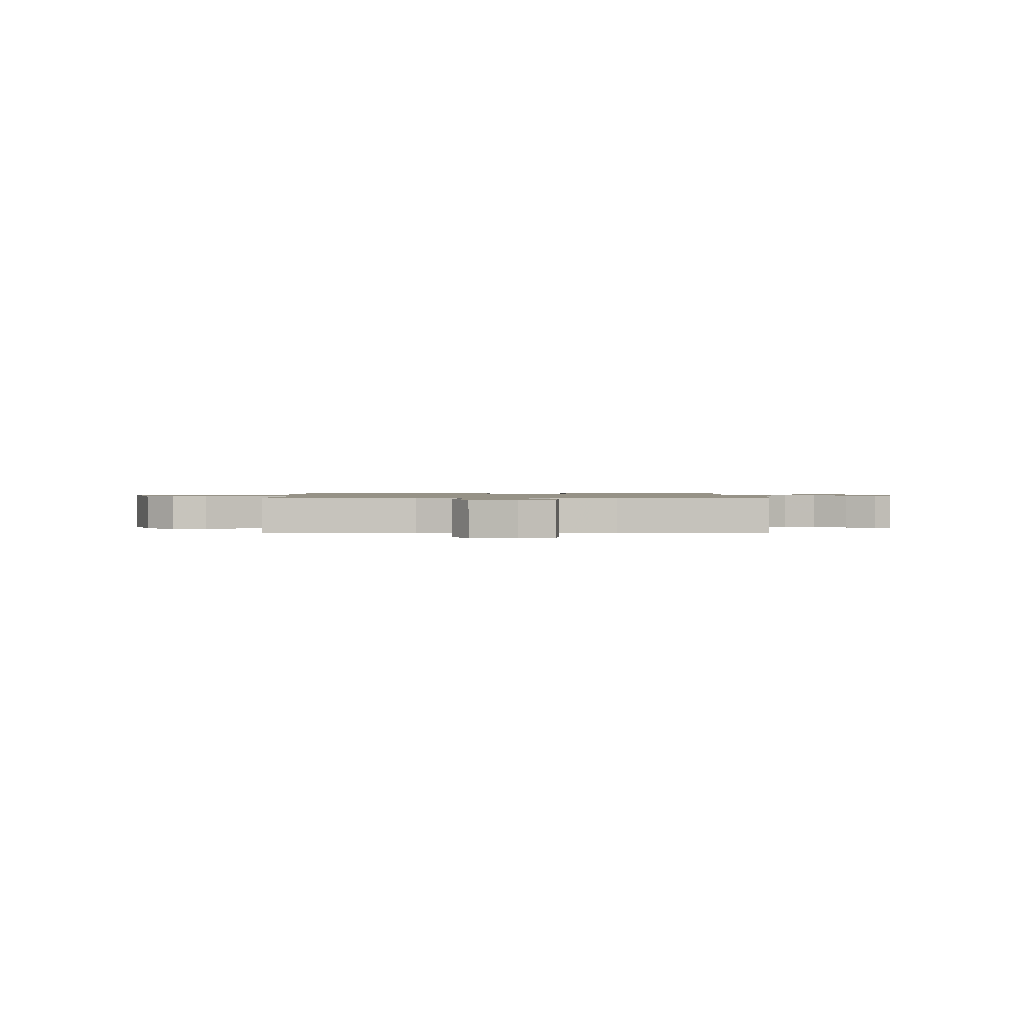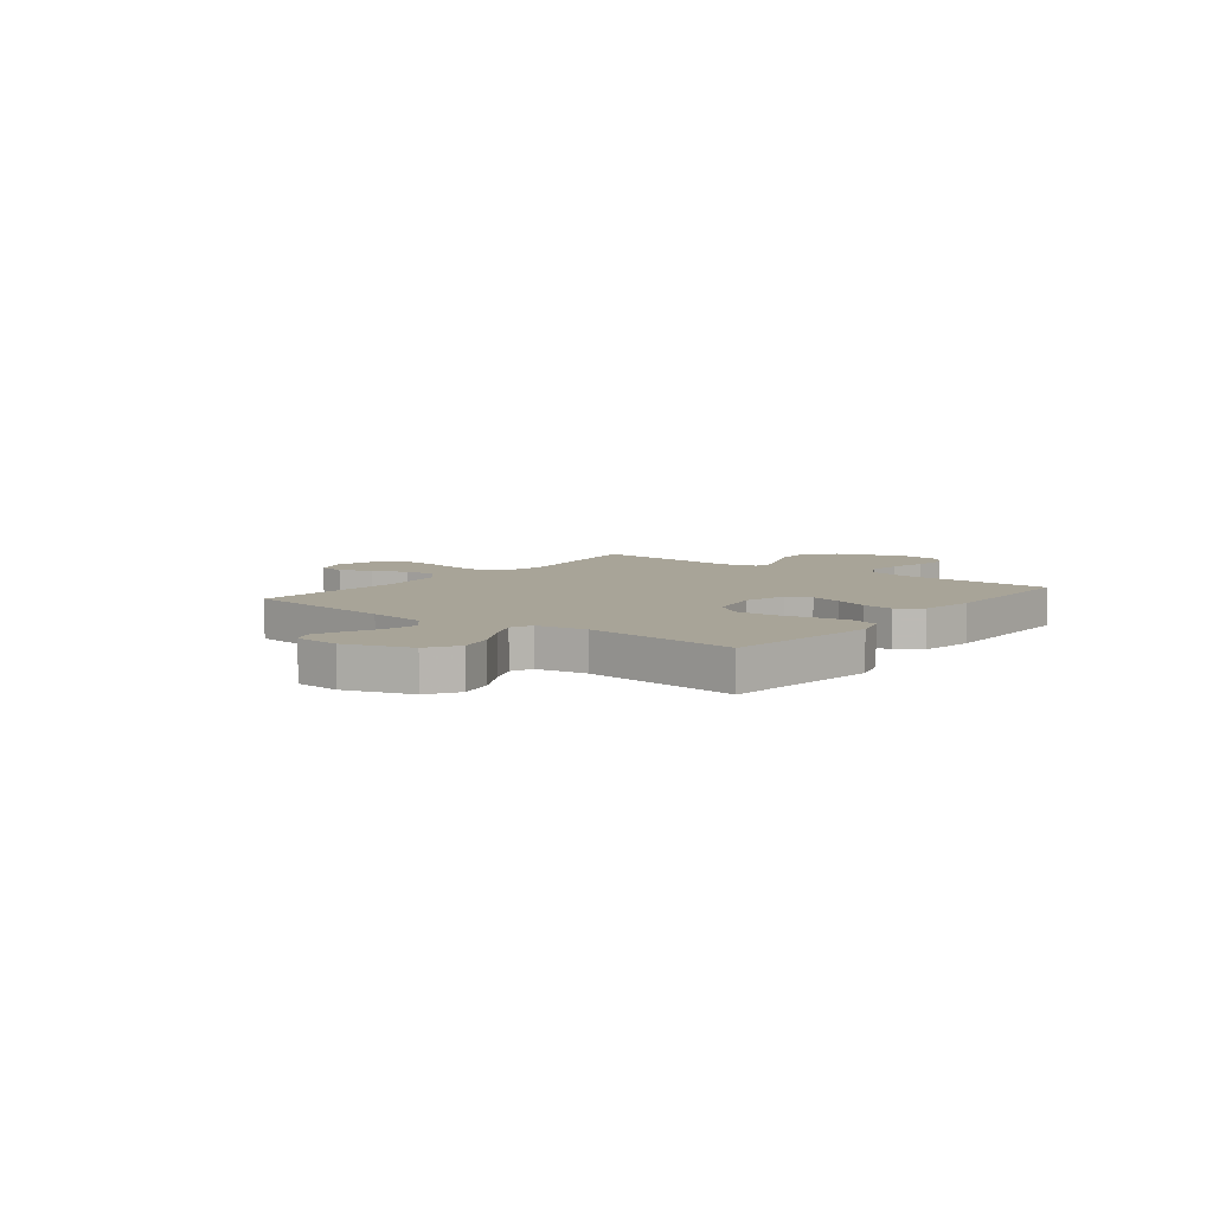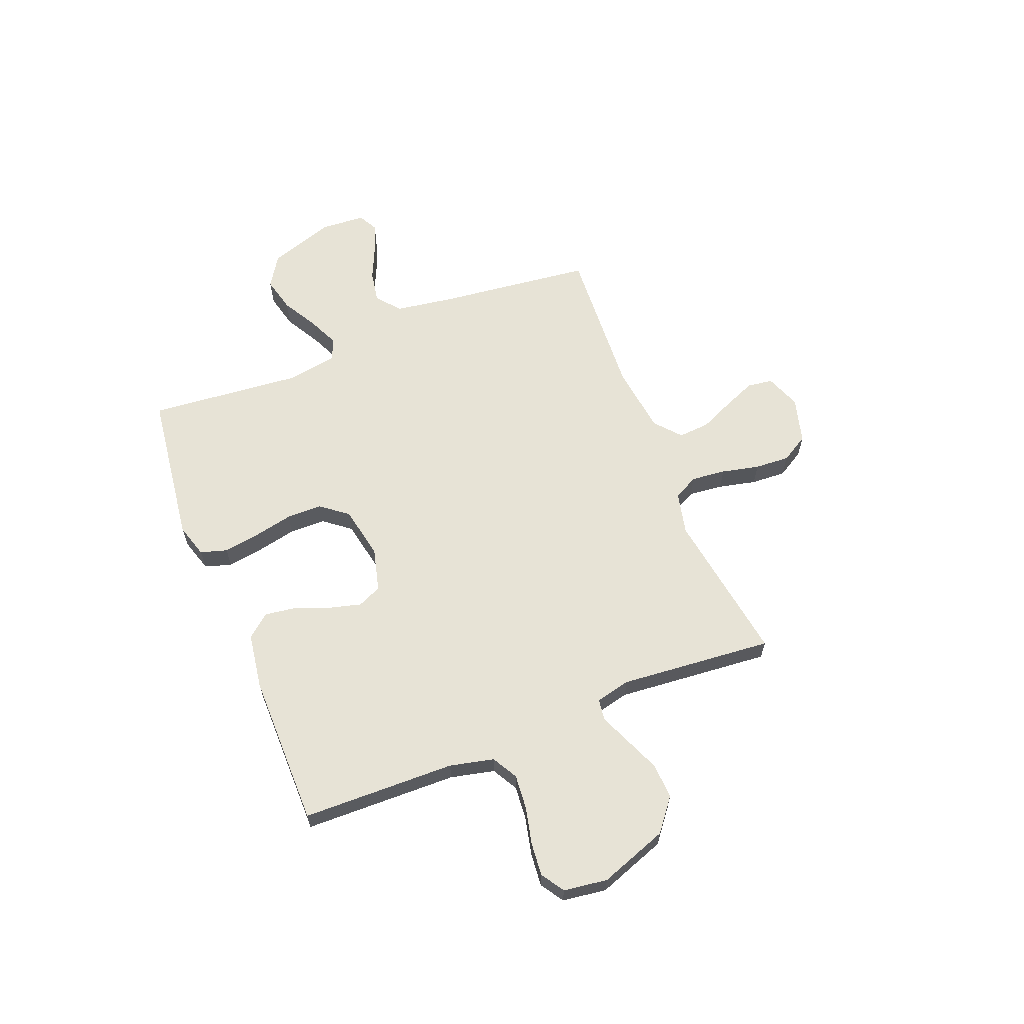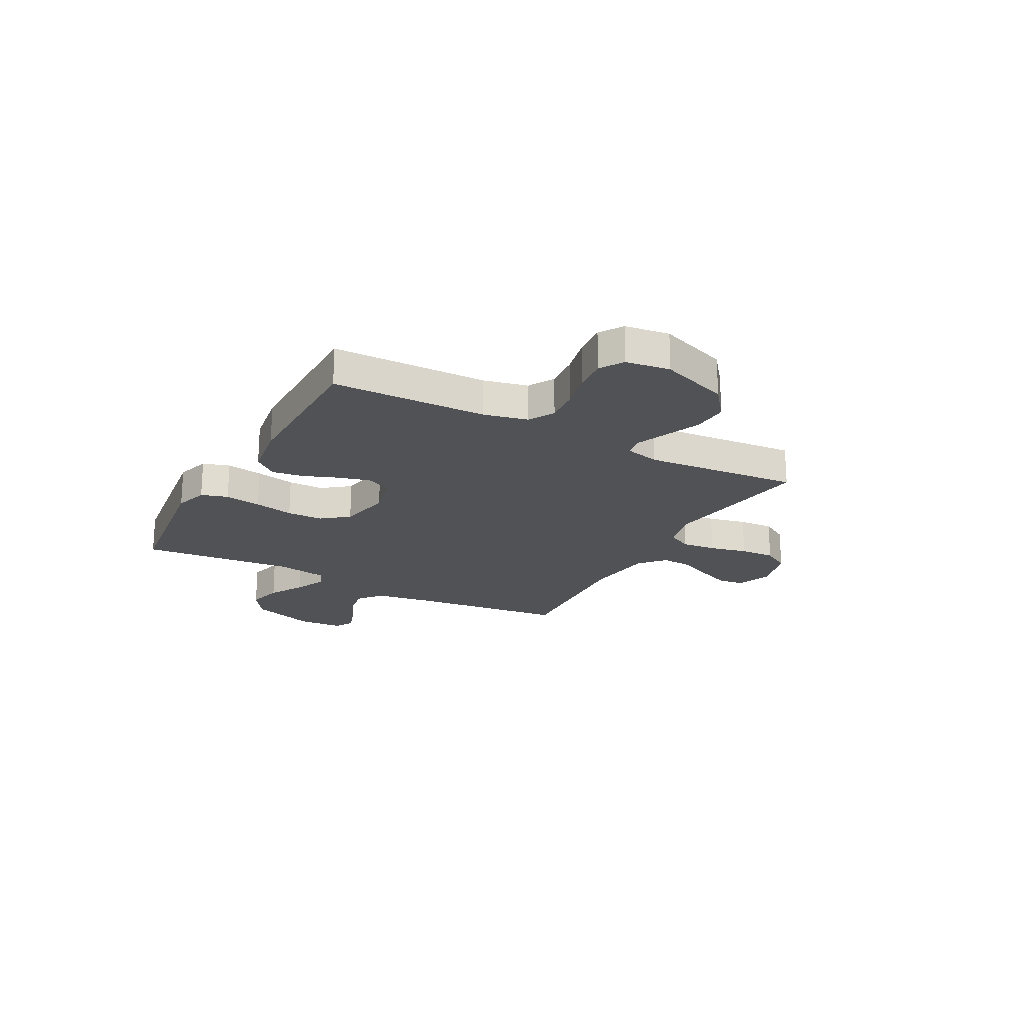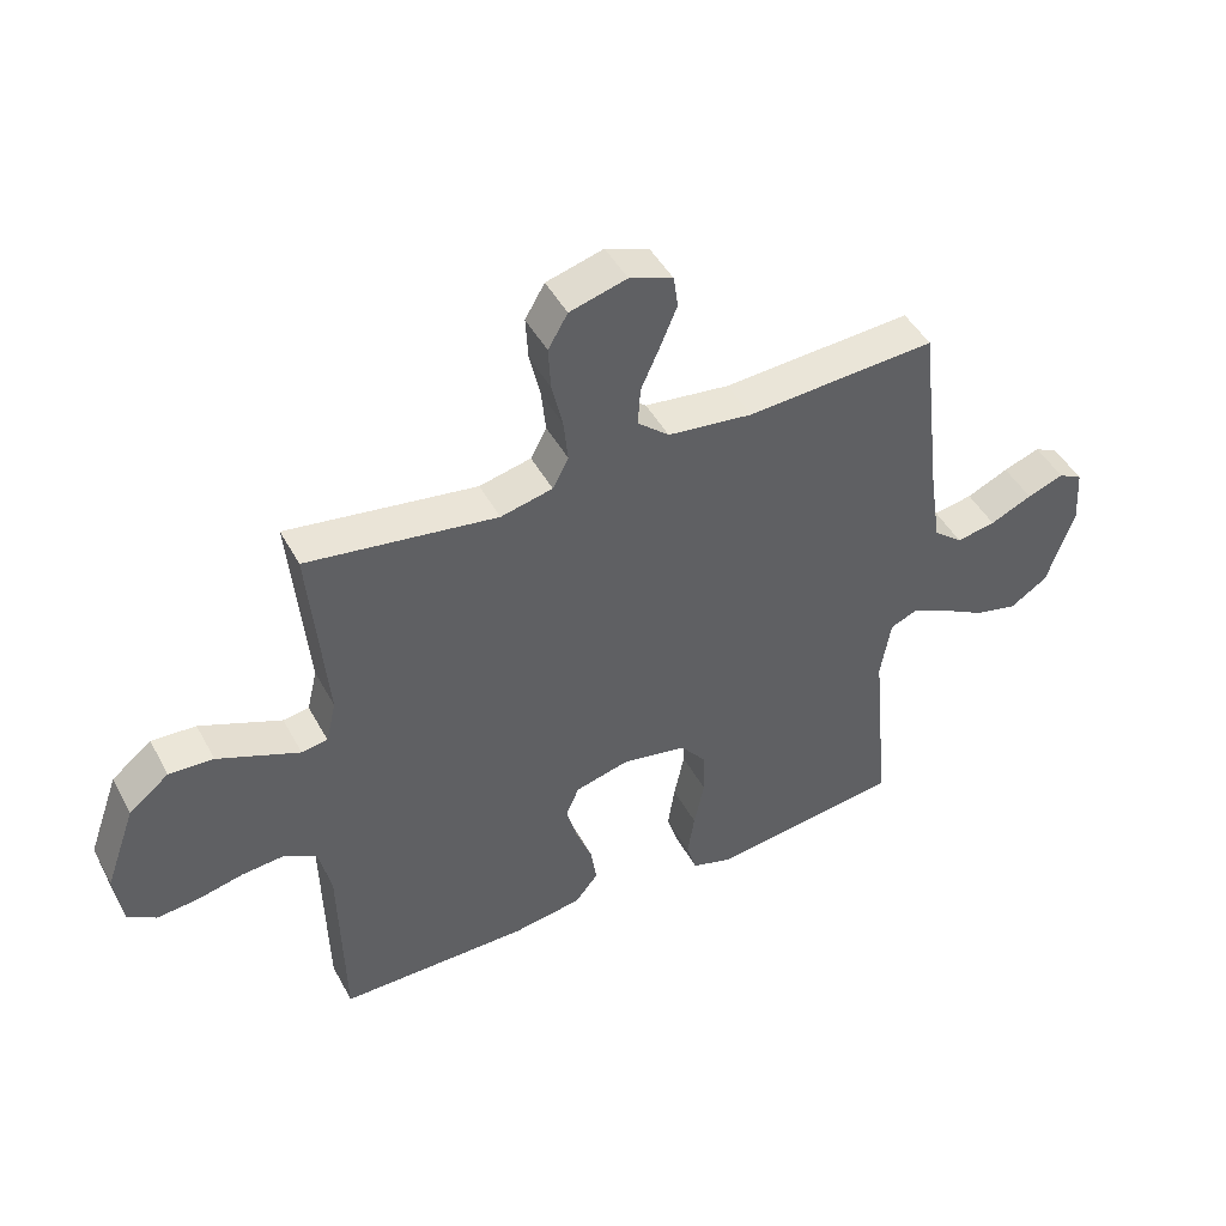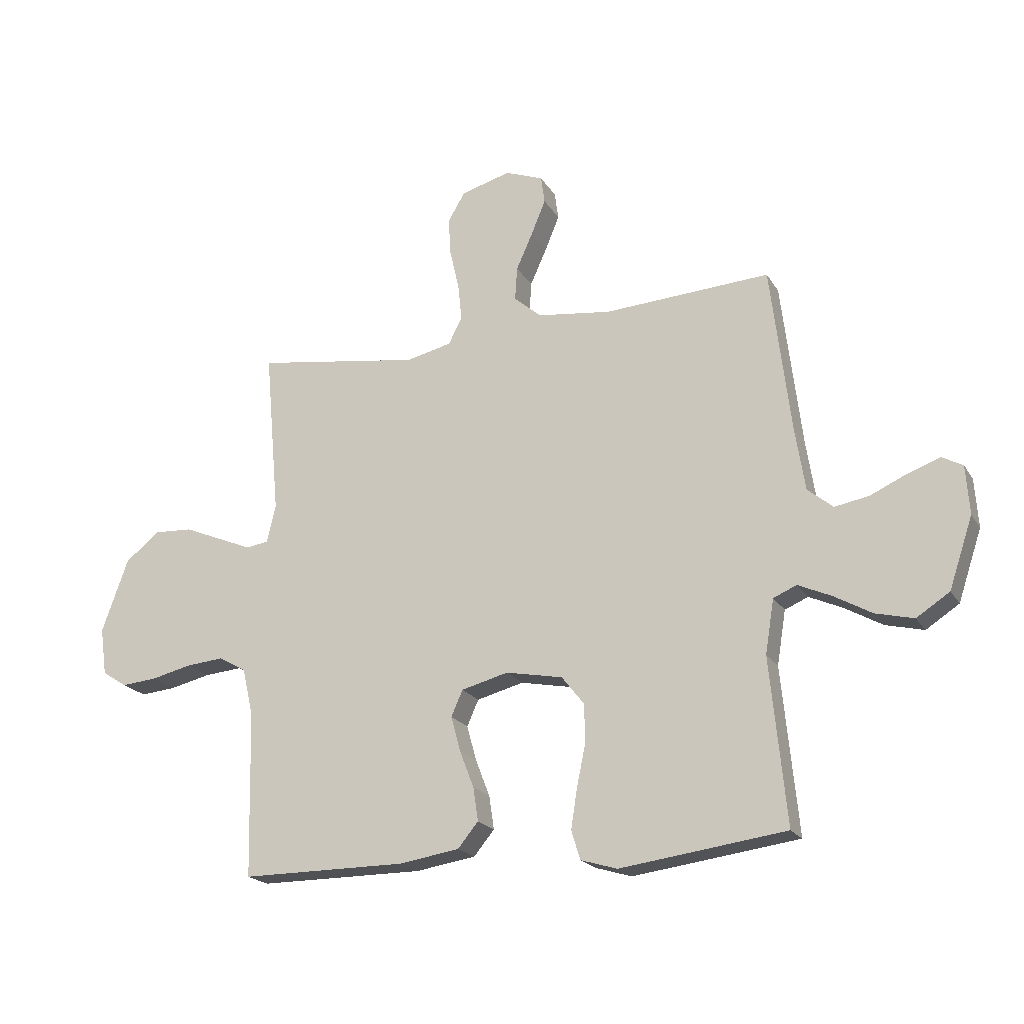
<metadata>
{"format":"obj","ext":"obj","renderer":"f3d","projection":"perspective","resolution":1024,"background":"white","views":[{"elev":1.1,"azim":-0.5,"up":"+Y"},{"elev":7.0,"azim":127.8,"up":"+Y"},{"elev":62.7,"azim":-111.8,"up":"+Y"},{"elev":-20.9,"azim":-118.5,"up":"+Y"},{"elev":46.3,"azim":-27.2,"up":"+Z"},{"elev":-20.2,"azim":22.7,"up":"+Z"}]}
</metadata>
<code>
v -0.5 0.07 -0.5
v -0.507 0.07 -0.2
v -0.527 0.07 -0.114
v -0.577 0.07 -0.086
v -0.645 0.07 -0.092
v -0.718 0.07 -0.109
v -0.783 0.07 -0.115
v -0.828 0.07 -0.086
v -0.84 0.07 0
v -0.792 0.07 0.134
v -0.729 0.07 0.184
v -0.659 0.07 0.18
v -0.59 0.07 0.151
v -0.53 0.07 0.126
v -0.489 0.07 0.132
v -0.473 0.07 0.2
v -0.5 0.07 0.5
v -0.2 0.07 0.455
v -0.118 0.07 0.474
v -0.093 0.07 0.522
v -0.1 0.07 0.589
v -0.117 0.07 0.663
v -0.121 0.07 0.731
v -0.09 0.07 0.784
v 0 0.07 0.809
v 0.069 0.07 0.783
v 0.076 0.07 0.733
v 0.05 0.07 0.67
v 0.02 0.07 0.603
v 0.016 0.07 0.542
v 0.066 0.07 0.499
v 0.2 0.07 0.482
v 0.5 0.07 0.5
v 0.536 0.07 0.2
v 0.554 0.07 0.084
v 0.6 0.07 0.046
v 0.662 0.07 0.057
v 0.728 0.07 0.087
v 0.786 0.07 0.108
v 0.824 0.07 0.088
v 0.83 0.07 0
v 0.787 0.07 -0.128
v 0.727 0.07 -0.167
v 0.658 0.07 -0.15
v 0.589 0.07 -0.111
v 0.529 0.07 -0.084
v 0.487 0.07 -0.102
v 0.471 0.07 -0.2
v 0.5 0.07 -0.5
v 0.2 0.07 -0.54
v 0.134 0.07 -0.52
v 0.118 0.07 -0.468
v 0.129 0.07 -0.397
v 0.145 0.07 -0.32
v 0.144 0.07 -0.25
v 0.103 0.07 -0.198
v 0 0.07 -0.178
v -0.085 0.07 -0.2
v -0.106 0.07 -0.247
v -0.089 0.07 -0.31
v -0.063 0.07 -0.377
v -0.054 0.07 -0.438
v -0.091 0.07 -0.483
v -0.2 0.07 -0.5
v -0.5 0 -0.5
v -0.507 0 -0.2
v -0.527 0 -0.114
v -0.577 0 -0.086
v -0.645 0 -0.092
v -0.718 0 -0.109
v -0.783 0 -0.115
v -0.828 0 -0.086
v -0.84 0 0
v -0.792 0 0.134
v -0.729 0 0.184
v -0.659 0 0.18
v -0.59 0 0.151
v -0.53 0 0.126
v -0.489 0 0.132
v -0.473 0 0.2
v -0.5 0 0.5
v -0.2 0 0.455
v -0.118 0 0.474
v -0.093 0 0.522
v -0.1 0 0.589
v -0.117 0 0.663
v -0.121 0 0.731
v -0.09 0 0.784
v 0 0 0.809
v 0.069 0 0.783
v 0.076 0 0.733
v 0.05 0 0.67
v 0.02 0 0.603
v 0.016 0 0.542
v 0.066 0 0.499
v 0.2 0 0.482
v 0.5 0 0.5
v 0.536 0 0.2
v 0.554 0 0.084
v 0.6 0 0.046
v 0.662 0 0.057
v 0.728 0 0.087
v 0.786 0 0.108
v 0.824 0 0.088
v 0.83 0 0
v 0.787 0 -0.128
v 0.727 0 -0.167
v 0.658 0 -0.15
v 0.589 0 -0.111
v 0.529 0 -0.084
v 0.487 0 -0.102
v 0.471 0 -0.2
v 0.5 0 -0.5
v 0.2 0 -0.54
v 0.134 0 -0.52
v 0.118 0 -0.468
v 0.129 0 -0.397
v 0.145 0 -0.32
v 0.144 0 -0.25
v 0.103 0 -0.198
v 0 0 -0.178
v -0.085 0 -0.2
v -0.106 0 -0.247
v -0.089 0 -0.31
v -0.063 0 -0.377
v -0.054 0 -0.438
v -0.091 0 -0.483
v -0.2 0 -0.5
f 64 1 2
f 63 64 2
f 62 63 2
f 61 62 2
f 60 61 2
f 59 60 2 3
f 58 59 3 4
f 57 58 4
f 52 53 54
f 51 52 54
f 50 51 54
f 49 50 54
f 48 49 54
f 47 48 54 55
f 43 44 45
f 42 43 45
f 41 42 45
f 40 41 45
f 39 40 45
f 38 39 45
f 37 38 45
f 36 37 45 46
f 35 36 46 47
f 32 33 34
f 47 55 56
f 35 47 56
f 34 35 56
f 32 34 56
f 31 32 56
f 27 28 29
f 26 27 29
f 25 26 29
f 24 25 29
f 23 24 29
f 22 23 29
f 21 22 29
f 20 21 29 30
f 16 17 18
f 15 16 18 19
f 11 12 13
f 10 11 13
f 9 10 13
f 8 9 13
f 7 8 13
f 6 7 13
f 5 6 13
f 4 5 13 14
f 57 4 14 15
f 31 56 57
f 30 31 57
f 20 30 57
f 19 20 57
f 15 19 57
f 66 65 128
f 66 128 127
f 66 127 126
f 66 126 125
f 66 125 124
f 67 66 124 123
f 68 67 123 122
f 68 122 121
f 118 117 116
f 118 116 115
f 118 115 114
f 118 114 113
f 118 113 112
f 119 118 112 111
f 109 108 107
f 109 107 106
f 109 106 105
f 109 105 104
f 109 104 103
f 109 103 102
f 109 102 101
f 110 109 101 100
f 111 110 100 99
f 98 97 96
f 120 119 111
f 120 111 99
f 120 99 98
f 120 98 96
f 120 96 95
f 93 92 91
f 93 91 90
f 93 90 89
f 93 89 88
f 93 88 87
f 93 87 86
f 93 86 85
f 94 93 85 84
f 82 81 80
f 83 82 80 79
f 77 76 75
f 77 75 74
f 77 74 73
f 77 73 72
f 77 72 71
f 77 71 70
f 77 70 69
f 78 77 69 68
f 79 78 68 121
f 121 120 95
f 121 95 94
f 121 94 84
f 121 84 83
f 121 83 79
f 1 65 66 2
f 2 66 67 3
f 3 67 68 4
f 4 68 69 5
f 5 69 70 6
f 6 70 71 7
f 7 71 72 8
f 8 72 73 9
f 9 73 74 10
f 10 74 75 11
f 11 75 76 12
f 12 76 77 13
f 13 77 78 14
f 14 78 79 15
f 15 79 80 16
f 16 80 81 17
f 17 81 82 18
f 18 82 83 19
f 19 83 84 20
f 20 84 85 21
f 21 85 86 22
f 22 86 87 23
f 23 87 88 24
f 24 88 89 25
f 25 89 90 26
f 26 90 91 27
f 27 91 92 28
f 28 92 93 29
f 29 93 94 30
f 30 94 95 31
f 31 95 96 32
f 32 96 97 33
f 33 97 98 34
f 34 98 99 35
f 35 99 100 36
f 36 100 101 37
f 37 101 102 38
f 38 102 103 39
f 39 103 104 40
f 40 104 105 41
f 41 105 106 42
f 42 106 107 43
f 43 107 108 44
f 44 108 109 45
f 45 109 110 46
f 46 110 111 47
f 47 111 112 48
f 48 112 113 49
f 49 113 114 50
f 50 114 115 51
f 51 115 116 52
f 52 116 117 53
f 53 117 118 54
f 54 118 119 55
f 55 119 120 56
f 56 120 121 57
f 57 121 122 58
f 58 122 123 59
f 59 123 124 60
f 60 124 125 61
f 61 125 126 62
f 62 126 127 63
f 63 127 128 64
f 64 128 65 1

</code>
